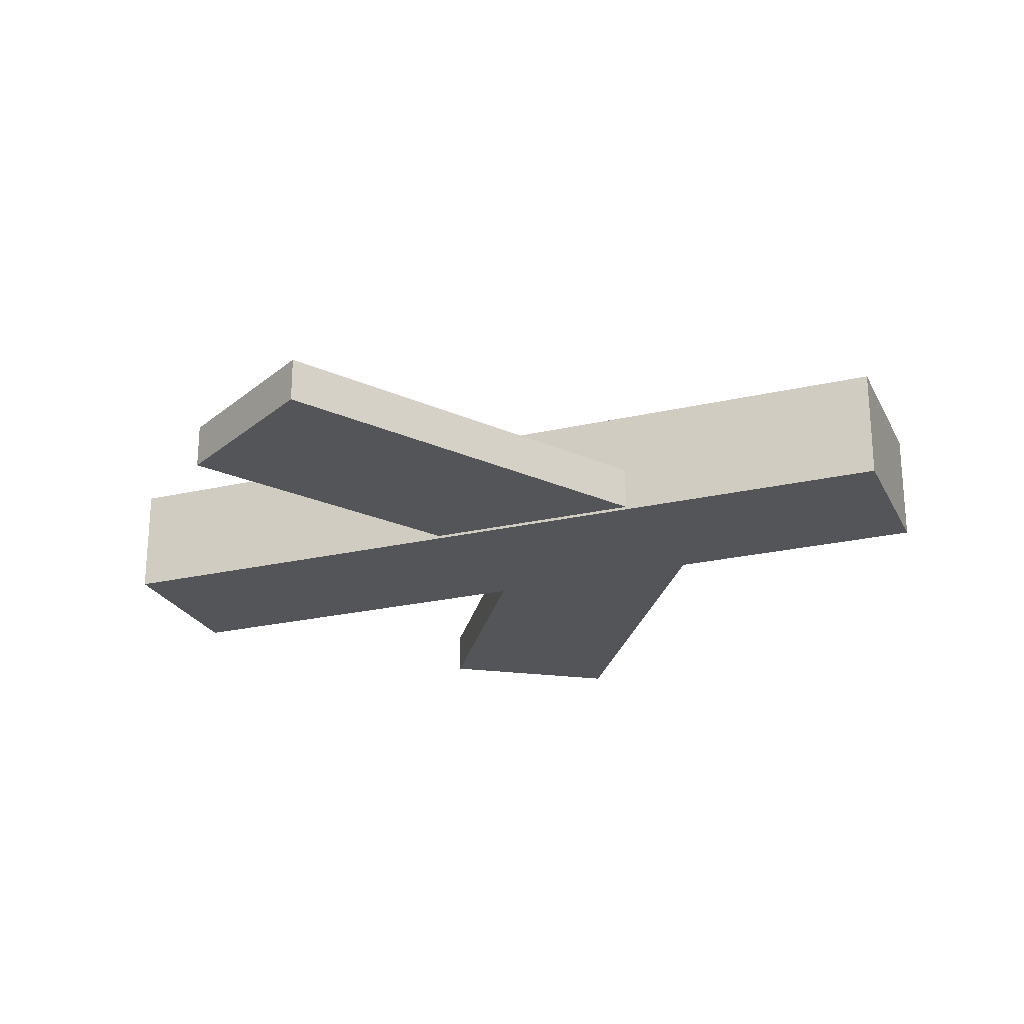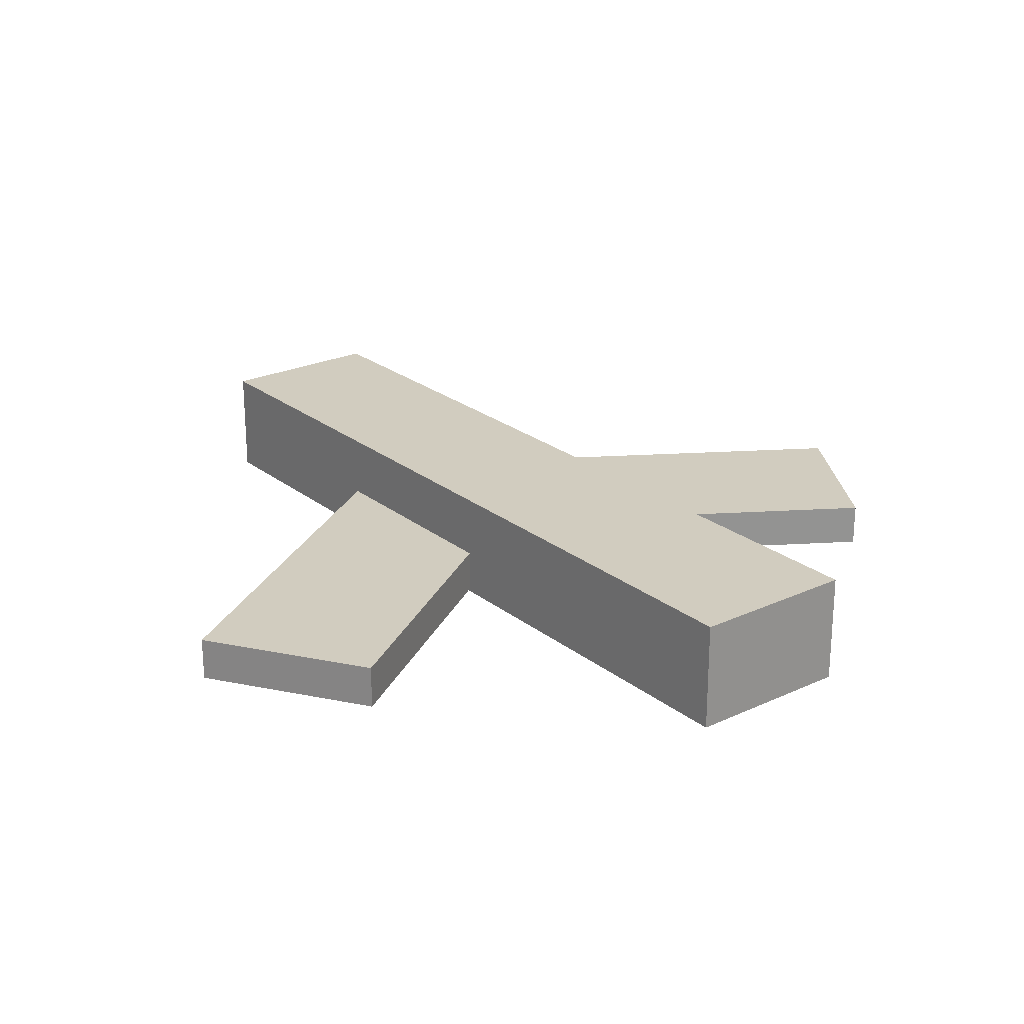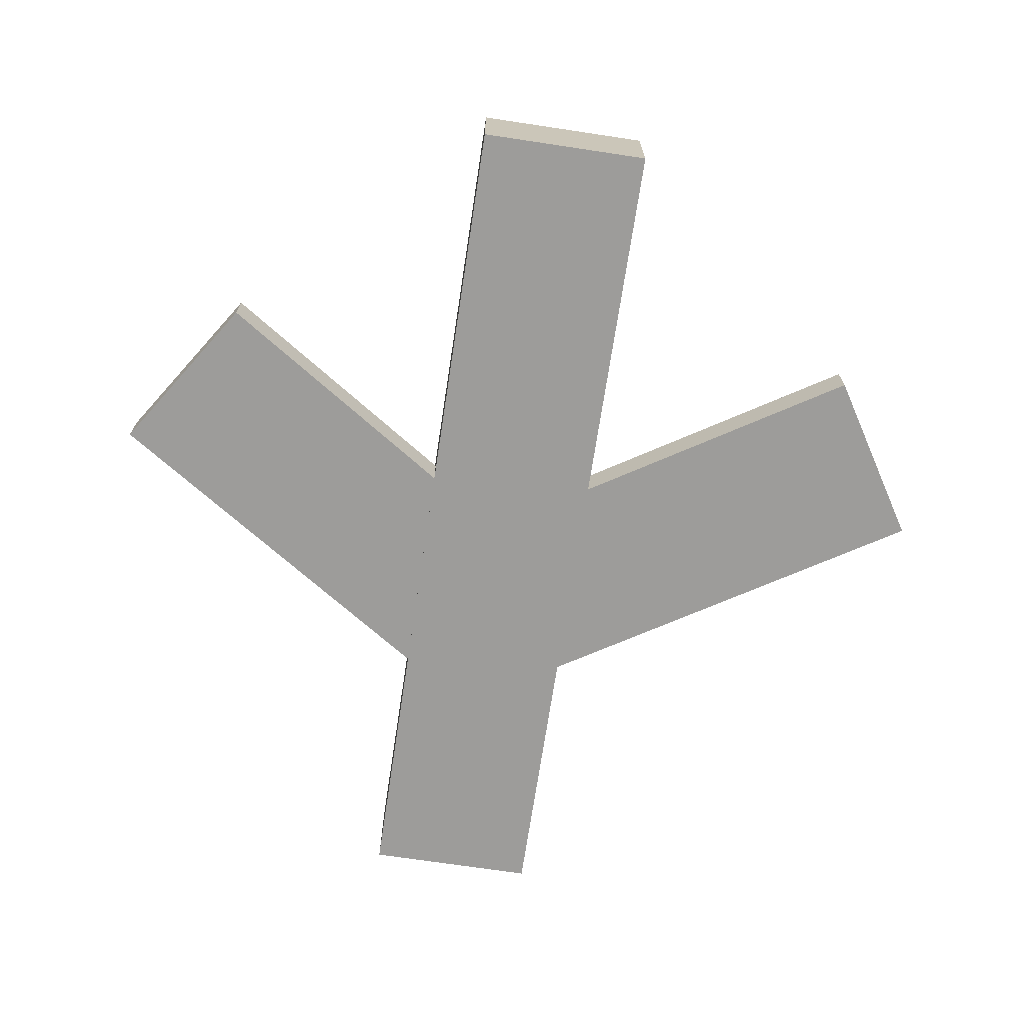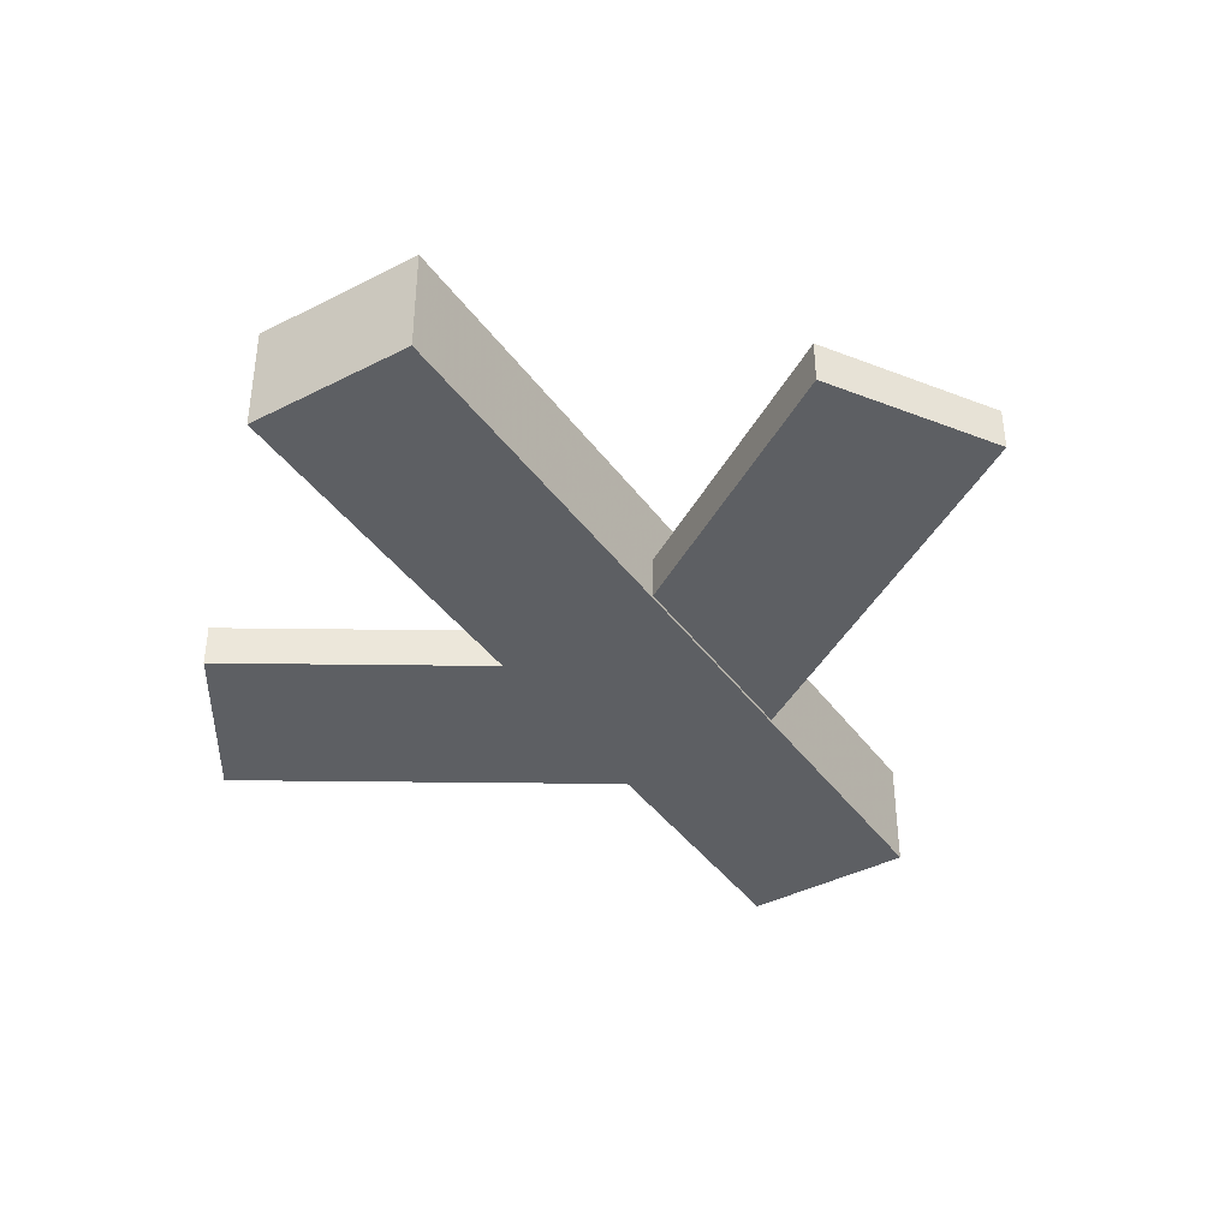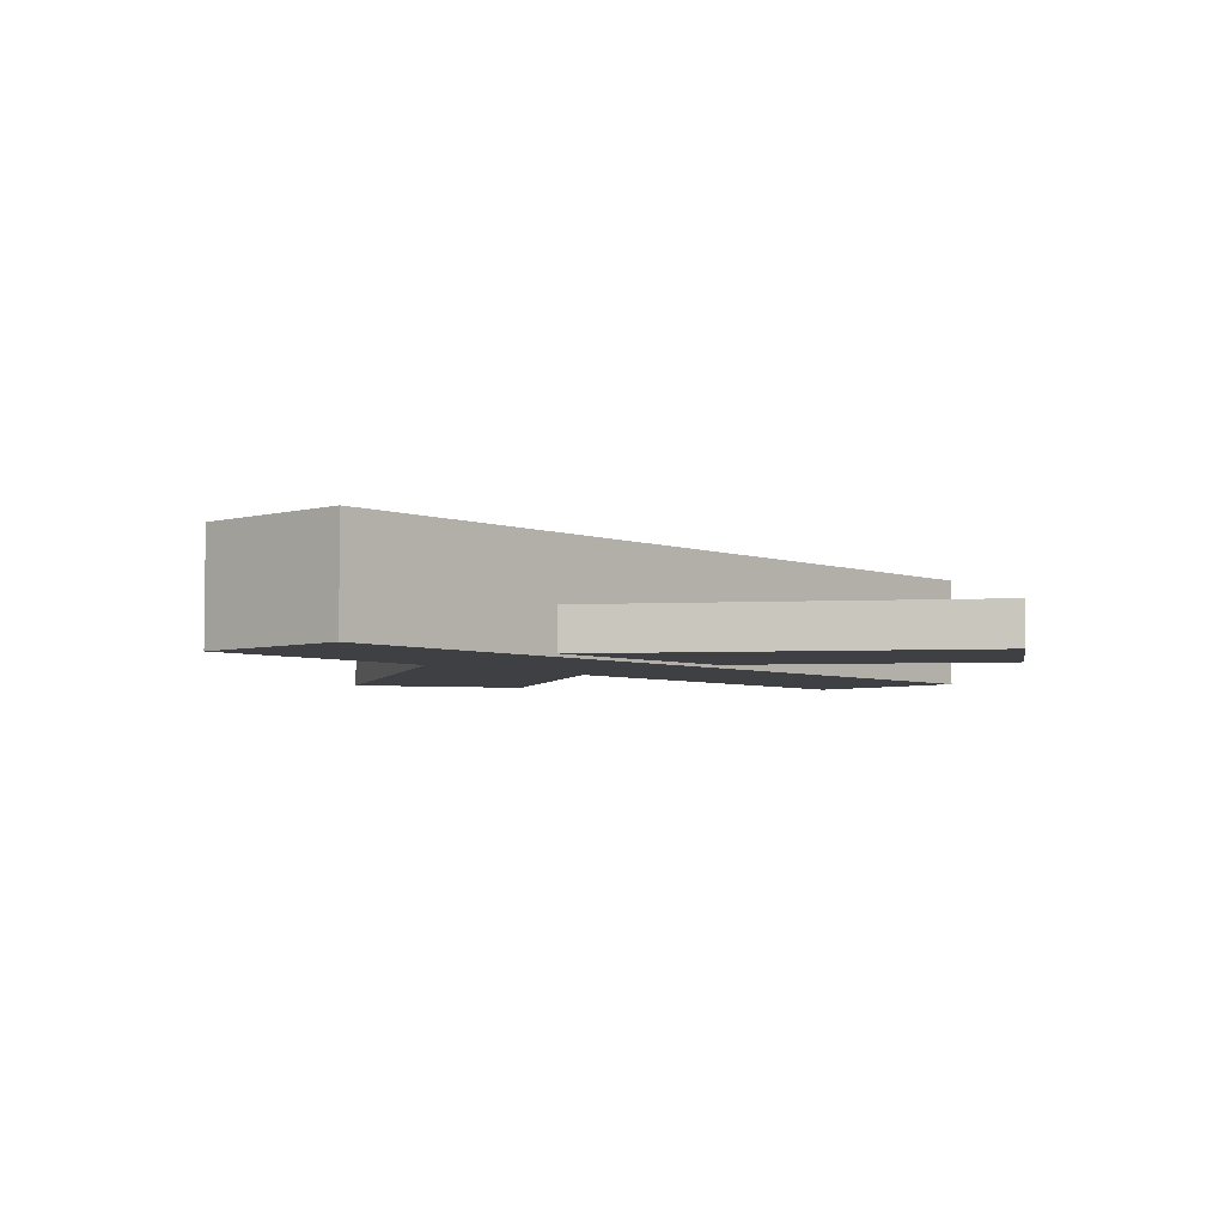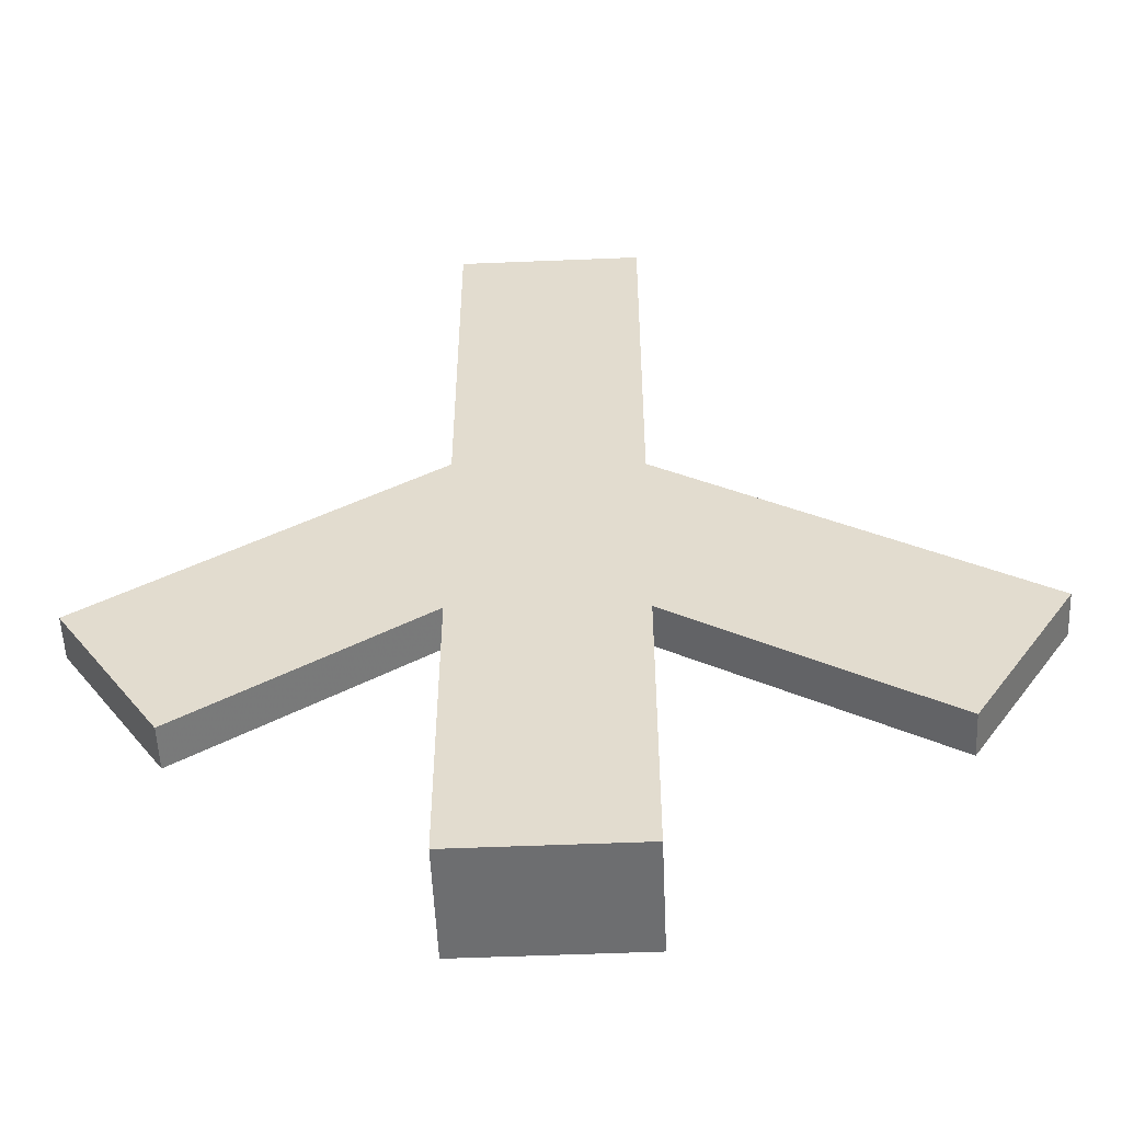
<metadata>
{"format":"obj","ext":"obj","renderer":"f3d","projection":"perspective","resolution":1024,"background":"white","views":[{"elev":-24.2,"azim":-68.9,"up":"+Y"},{"elev":23.8,"azim":142.2,"up":"+Y"},{"elev":-70.2,"azim":171.4,"up":"+Y"},{"elev":-40.2,"azim":-147.7,"up":"+Y"},{"elev":-4.7,"azim":42.1,"up":"+Y"},{"elev":-54.3,"azim":-177.5,"up":"+Z"}]}
</metadata>
<code>
o Cube
v -0.198 0.01019 1
v -0.198 0.2656 1
v -0.198 0.01019 -1
v -0.198 0.2656 -1
v 0.198 0.01019 1
v 0.198 0.2656 1
v 0.198 0.01019 -1
v 0.198 0.2656 -1
f 1 2 4 3
f 3 4 8 7
f 7 8 6 5
f 5 6 2 1
f 3 7 5 1
f 8 4 2 6
o Cube.001_Cube.005
v 0.08658 0.01703 0.04484
v 0.08658 0.1174 0.04484
v -0.1412 0.01703 0.4091
v -0.1412 0.1174 0.4091
v -0.7966 0.01703 -0.5075
v -0.7966 0.1174 -0.5075
v -1.024 0.01703 -0.1433
v -1.024 0.1174 -0.1433
f 9 10 12 11
f 11 12 16 15
f 15 16 14 13
f 13 14 10 9
f 11 15 13 9
f 16 12 10 14
o Cube.002_Cube.007
v 0.1124 0.01703 0.4649
v 0.1124 0.1174 0.4649
v -0.1228 0.01703 0.1054
v -0.1228 0.1174 0.1054
v 0.9841 0.01703 -0.1054
v 0.9841 0.1174 -0.1054
v 0.749 0.01703 -0.4649
v 0.749 0.1174 -0.4649
f 17 18 20 19
f 19 20 24 23
f 23 24 22 21
f 21 22 18 17
f 19 23 21 17
f 24 20 18 22

</code>
